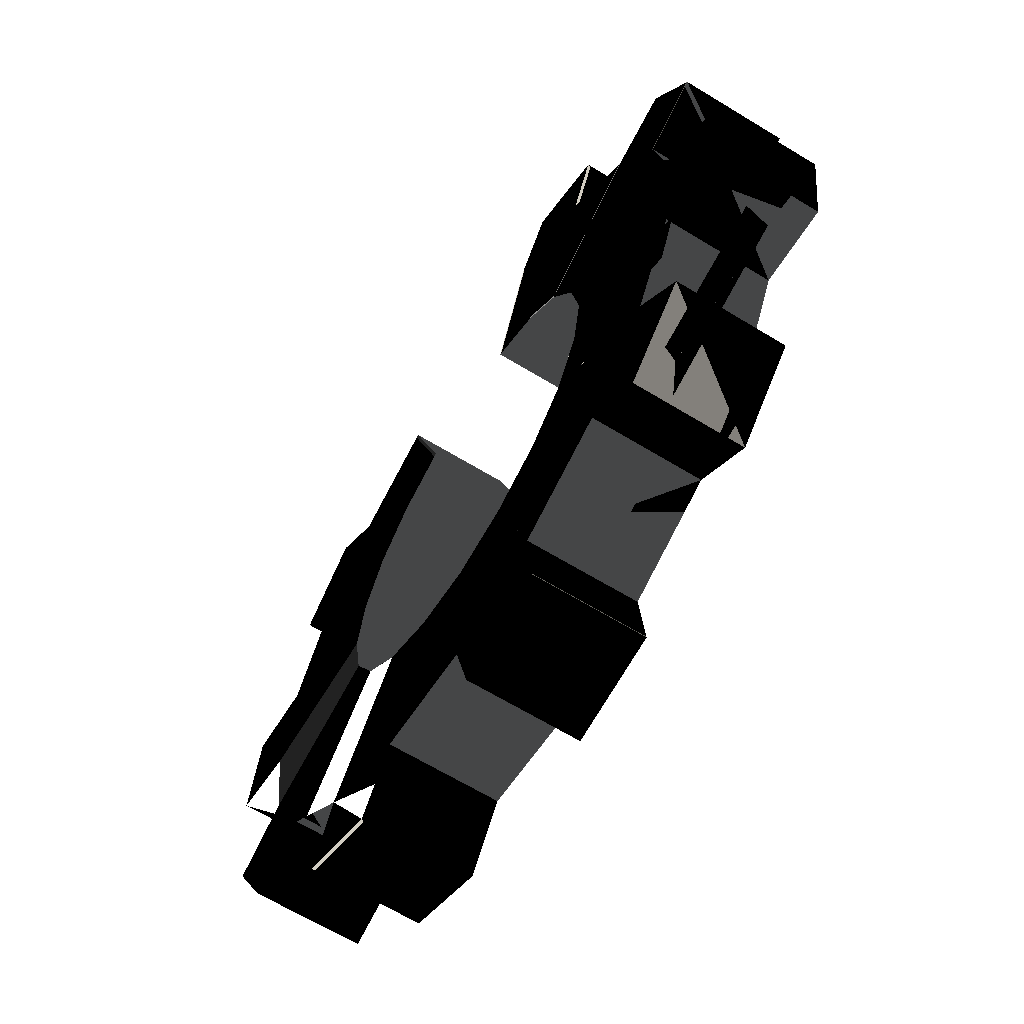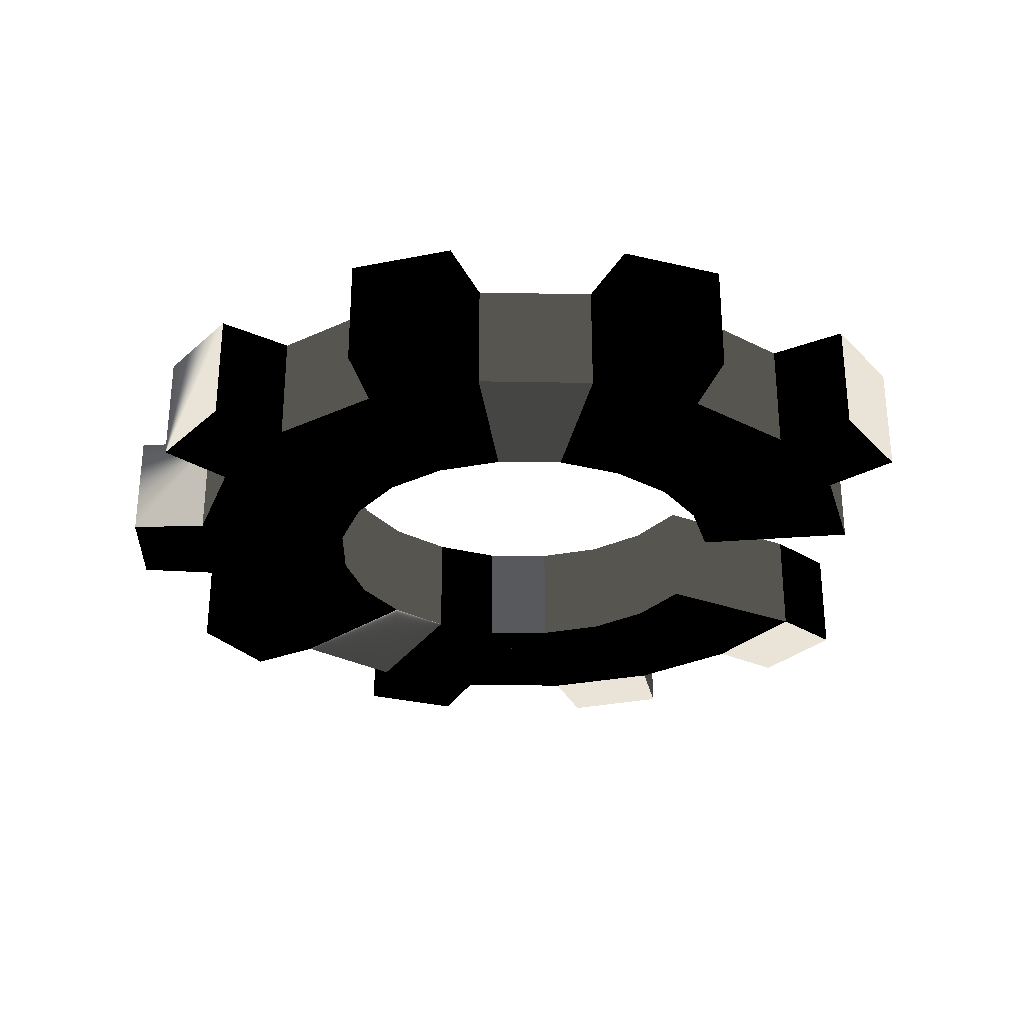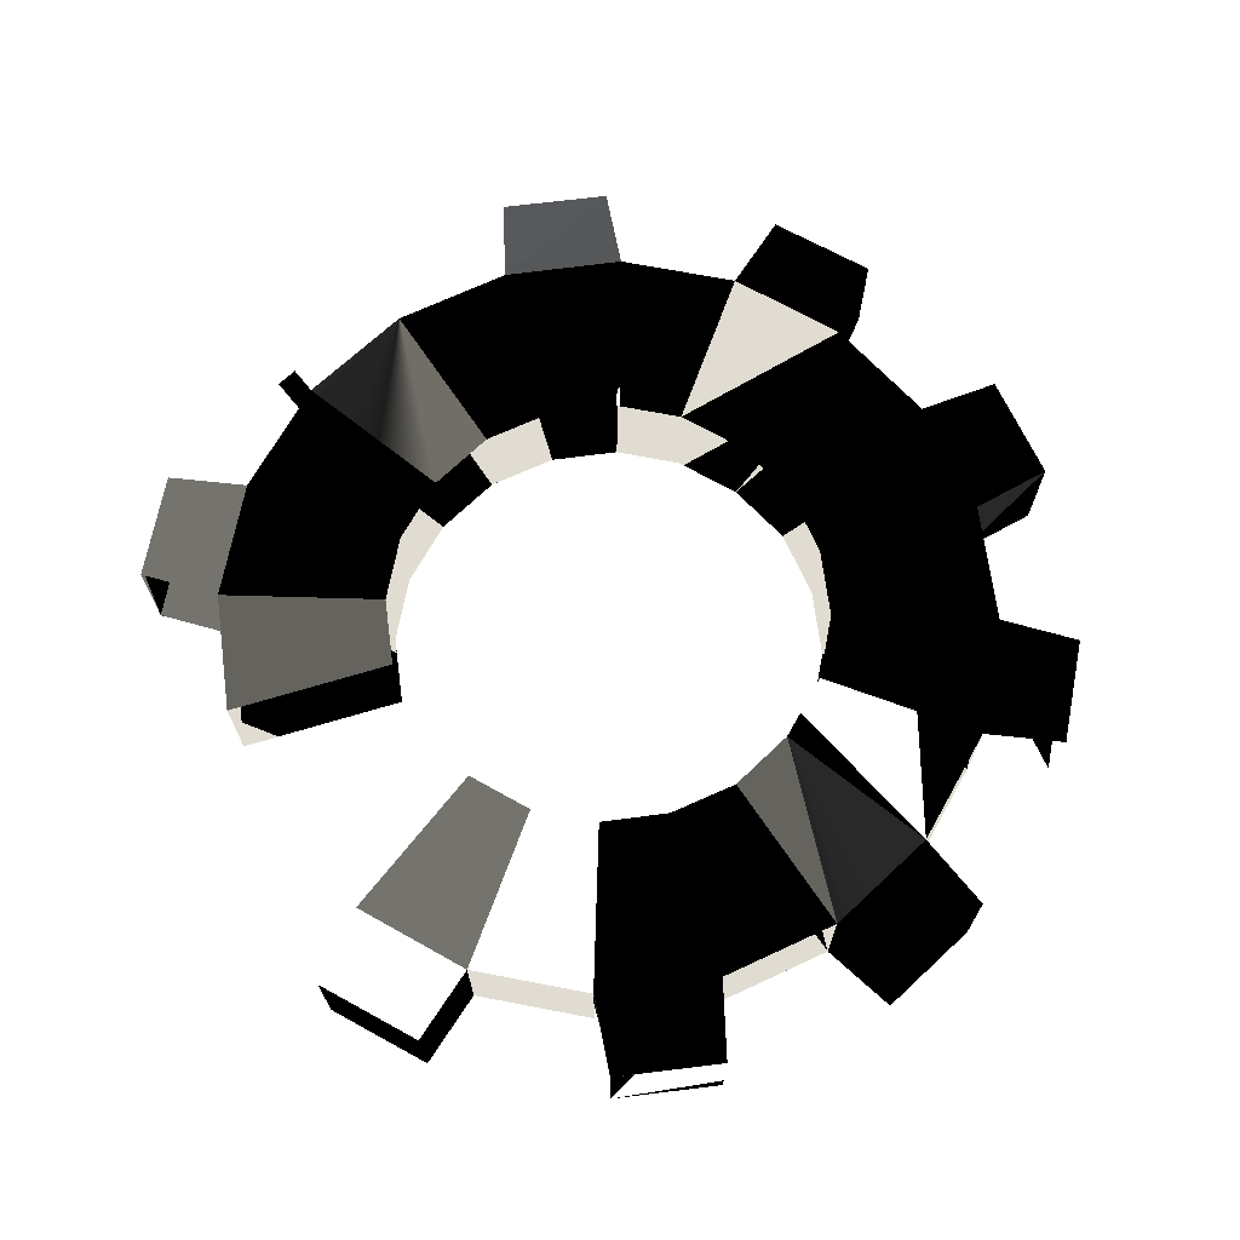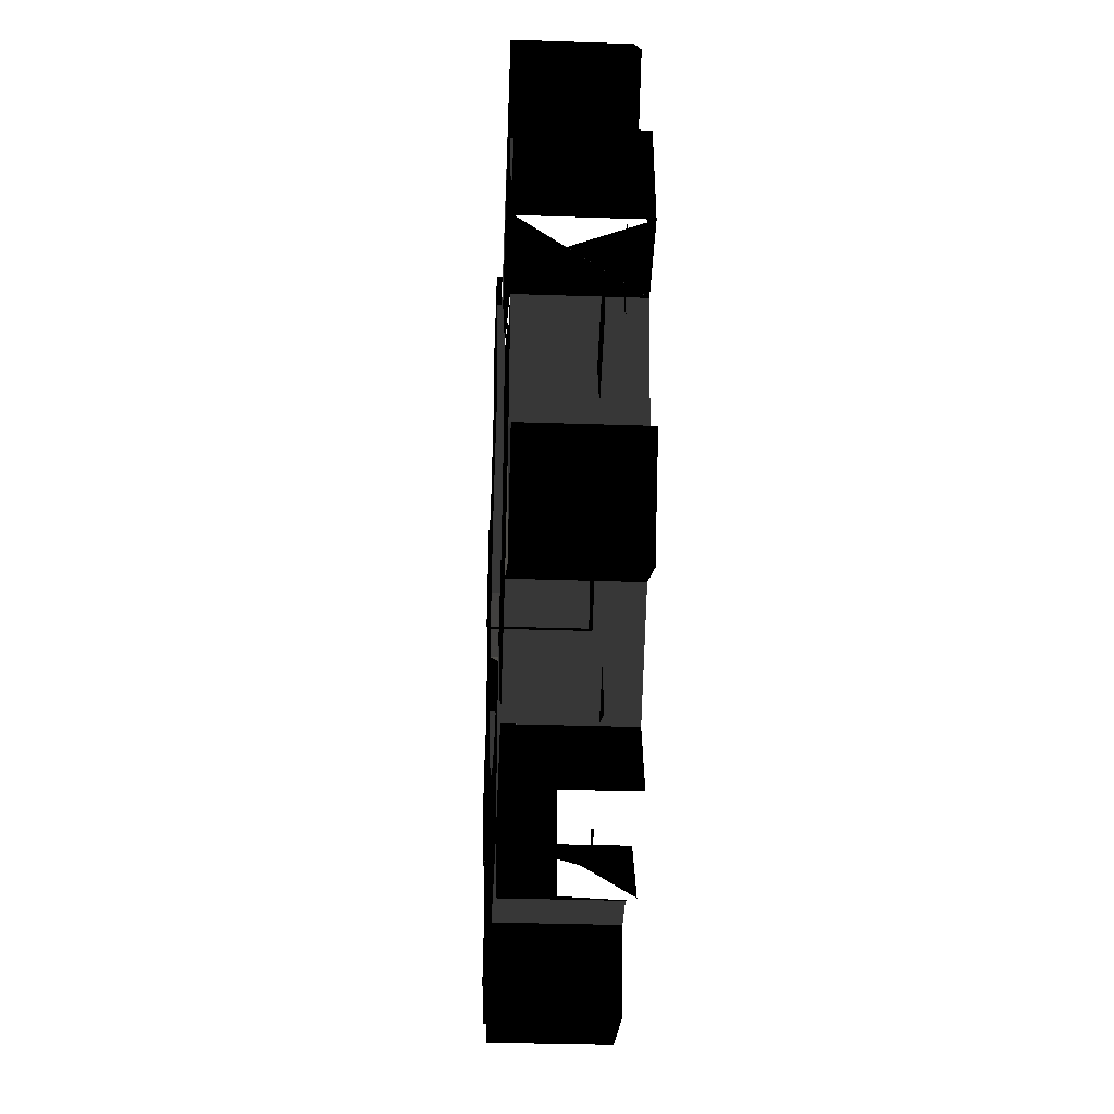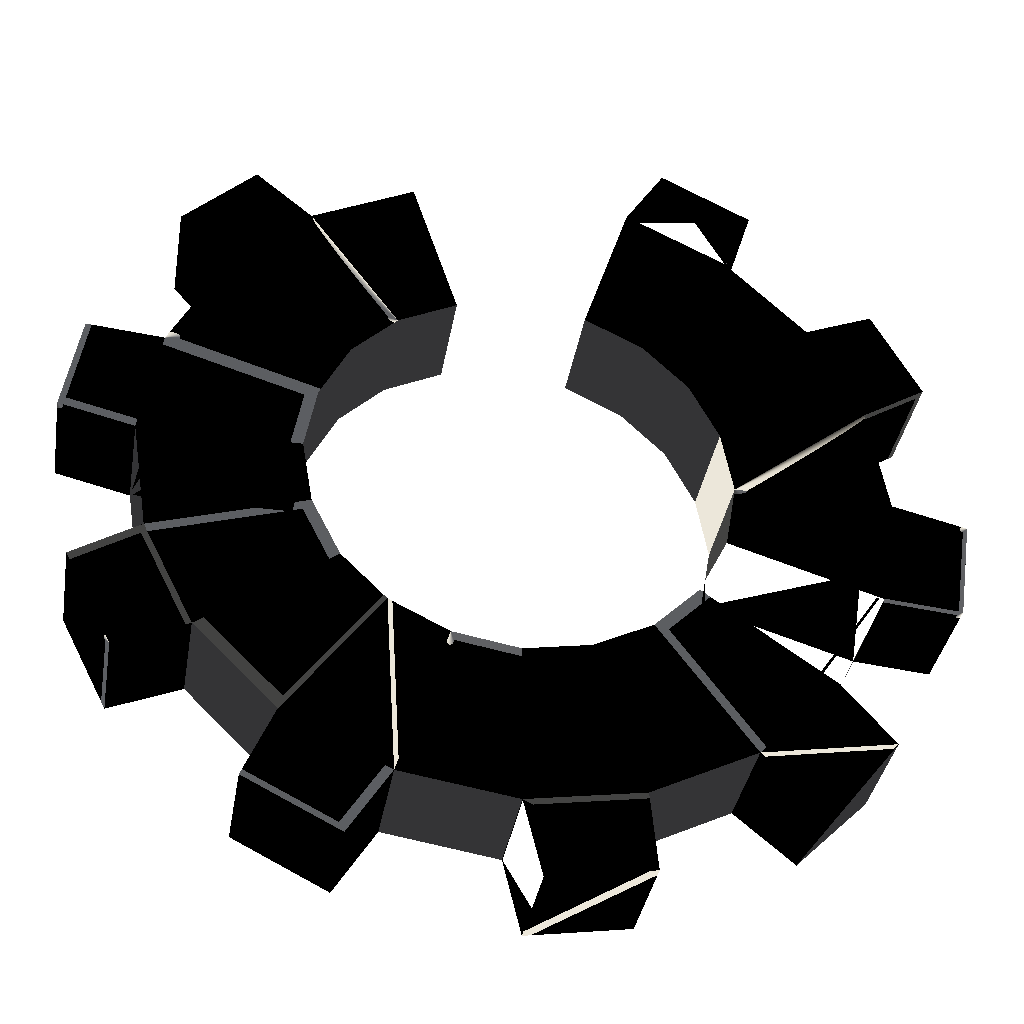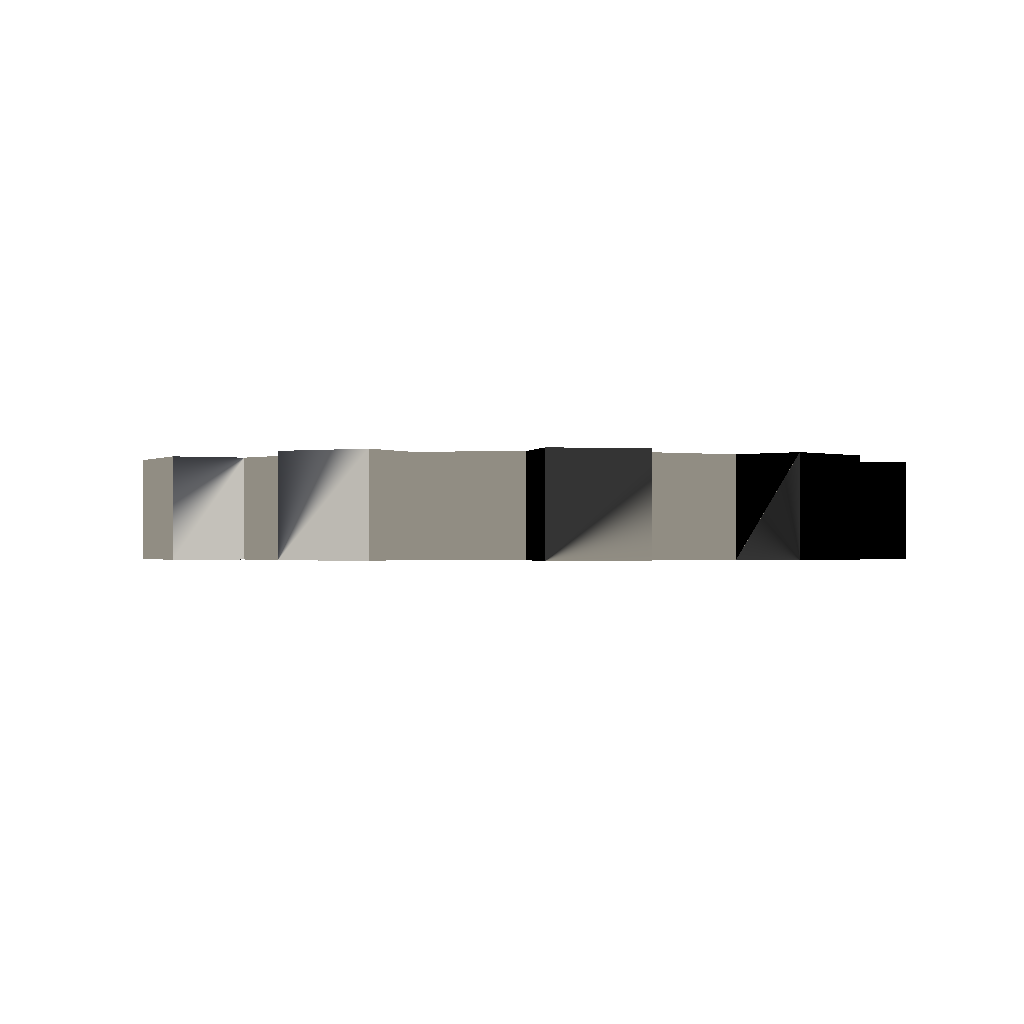
<metadata>
{"format":"obj","ext":"obj","renderer":"f3d","projection":"perspective","resolution":1024,"background":"white","views":[{"elev":-65.9,"azim":58.6,"up":"+Z"},{"elev":-29.4,"azim":-100.6,"up":"+Y"},{"elev":69.3,"azim":55.9,"up":"+Y"},{"elev":-31.5,"azim":-92.8,"up":"+Z"},{"elev":-37.4,"azim":-9.7,"up":"+Z"},{"elev":-1.0,"azim":-126.5,"up":"+Y"}]}
</metadata>
<code>
v  0.0163 0.0024 0.0006
v  0.0155 0.0024 -0.0044
v  0.0132 0.0024 -0.009
v  0.0096 0.0024 -0.0126
v  0.005 0.0024 -0.0149
v  -0 0.0024 -0.0157
v  -0.005 0.0024 -0.0149
v  -0.0096 0.0024 -0.0126
v  -0.0132 0.0024 -0.009
v  -0.0155 0.0024 -0.0044
v  -0.0163 0.0024 0.0006
v  -0.0155 0.0024 0.0056
v  -0.0132 0.0024 0.0102
v  -0.0096 0.0024 0.0138
v  -0.005 0.0024 0.0161
v  0.005 0.0024 0.0161
v  0.0096 0.0024 0.0138
v  0.0132 0.0024 0.0102
v  0.0155 0.0024 0.0056
v  0.0189 0.0024 -0.0047
v  0.0196 0.0024 -0.0002
v  0.0122 0.0024 -0.0148
v  0.0154 0.0024 -0.0116
v  0.0008 0.0024 -0.019
v  0.0053 0.0024 -0.0183
v  -0.0109 0.0024 -0.0157
v  -0.0068 0.0024 -0.0178
v  -0.0184 0.0024 -0.0062
v  -0.0163 0.0024 -0.0103
v  -0.0189 0.0024 0.0059
v  -0.0196 0.0024 0.0014
v  -0.0122 0.0024 0.016
v  -0.0154 0.0024 0.0128
v  0.0109 0.0024 0.0169
v  0.0068 0.0024 0.019
v  0.0184 0.0024 0.0074
v  0.0163 0.0024 0.0115
v  0.0093 0.0024 0.0006
v  0.0088 0.0024 -0.0023
v  0.0075 0.0024 -0.0049
v  0.0055 0.0024 -0.0069
v  0.0029 0.0024 -0.0082
v  -0 0.0024 -0.0087
v  -0.0029 0.0024 -0.0082
v  -0.0055 0.0024 -0.0069
v  -0.0075 0.0024 -0.0049
v  -0.0088 0.0024 -0.0023
v  -0.0093 0.0024 0.0006
v  -0.0088 0.0024 0.0035
v  -0.0075 0.0024 0.0061
v  -0.0055 0.0024 0.0081
v  -0.0029 0.0024 0.0094
v  0.0029 0.0024 0.0094
v  0.0055 0.0024 0.0081
v  0.0075 0.0024 0.0061
v  0.0088 0.0024 0.0035
v  0.0163 -0.0024 0.0006
v  0.0155 -0.0024 -0.0044
v  0.0132 -0.0024 -0.009
v  0.0096 -0.0024 -0.0126
v  0.005 -0.0024 -0.0149
v  -0 -0.0024 -0.0157
v  -0.005 -0.0024 -0.0149
v  -0.0096 -0.0024 -0.0126
v  -0.0132 -0.0024 -0.009
v  -0.0155 -0.0024 -0.0044
v  -0.0163 -0.0024 0.0006
v  -0.0155 -0.0024 0.0056
v  -0.0132 -0.0024 0.0102
v  -0.0096 -0.0024 0.0138
v  -0.005 -0.0024 0.0161
v  0.005 -0.0024 0.0161
v  0.0096 -0.0024 0.0138
v  0.0132 -0.0024 0.0102
v  0.0155 -0.0024 0.0056
v  0.0189 -0.0024 -0.0047
v  0.0196 -0.0024 -0.0002
v  0.0122 -0.0024 -0.0148
v  0.0154 -0.0024 -0.0116
v  0.0008 -0.0024 -0.019
v  0.0053 -0.0024 -0.0183
v  -0.0109 -0.0024 -0.0157
v  -0.0068 -0.0024 -0.0178
v  -0.0184 -0.0024 -0.0062
v  -0.0163 -0.0024 -0.0103
v  -0.0189 -0.0024 0.0059
v  -0.0196 -0.0024 0.0014
v  -0.0122 -0.0024 0.016
v  -0.0154 -0.0024 0.0128
v  0.0109 -0.0024 0.0169
v  0.0068 -0.0024 0.019
v  0.0184 -0.0024 0.0074
v  0.0163 -0.0024 0.0115
v  0.0093 -0.0024 0.0006
v  0.0088 -0.0024 -0.0023
v  0.0075 -0.0024 -0.0049
v  0.0055 -0.0024 -0.0069
v  0.0029 -0.0024 -0.0082
v  -0 -0.0024 -0.0087
v  -0.0029 -0.0024 -0.0082
v  -0.0055 -0.0024 -0.0069
v  -0.0075 -0.0024 -0.0049
v  -0.0088 -0.0024 -0.0023
v  -0.0093 -0.0024 0.0006
v  -0.0088 -0.0024 0.0035
v  -0.0075 -0.0024 0.0061
v  -0.0055 -0.0024 0.0081
v  -0.0029 -0.0024 0.0094
v  0.0029 -0.0024 0.0094
v  0.0055 -0.0024 0.0081
v  0.0075 -0.0024 0.0061
v  0.0088 -0.0024 0.0035
g kolo
f -111 -112 -92 -93
f -109 -110 -90 -91
f -107 -108 -88 -89
f -105 -106 -86 -87
f -103 -104 -84 -85
f -101 -102 -82 -83
f -99 -100 -80 -81
f -96 -97 -78 -79
f -94 -95 -76 -77
f -112 -111 -74 -75
f -111 -110 -73 -74
f -110 -109 -72 -73
f -109 -108 -71 -72
f -108 -107 -70 -71
f -107 -106 -69 -70
f -106 -105 -68 -69
f -105 -104 -67 -68
f -104 -103 -66 -67
f -103 -102 -65 -66
f -102 -101 -64 -65
f -101 -100 -63 -64
f -100 -99 -62 -63
f -99 -98 -61 -62
f -97 -96 -59 -60
f -96 -95 -58 -59
f -95 -94 -57 -58
f -94 -112 -75 -57
f -36 -56 -55 -37
f -34 -54 -53 -35
f -32 -52 -51 -33
f -30 -50 -49 -31
f -28 -48 -47 -29
f -26 -46 -45 -27
f -24 -44 -43 -25
f -22 -41 -40 -23
f -20 -39 -38 -21
f -18 -55 -56 -19
f -17 -54 -55 -18
f -16 -53 -54 -17
f -15 -52 -53 -16
f -14 -51 -52 -15
f -13 -50 -51 -14
f -12 -49 -50 -13
f -11 -48 -49 -12
f -10 -47 -48 -11
f -9 -46 -47 -10
f -8 -45 -46 -9
f -7 -44 -45 -8
f -6 -43 -44 -7
f -5 -42 -43 -6
f -3 -40 -41 -4
f -2 -39 -40 -3
f -1 -38 -39 -2
f -19 -56 -38 -1
f -92 -112 -56 -36
f -93 -92 -36 -37
f -111 -93 -37 -55
f -90 -110 -54 -34
f -91 -90 -34 -35
f -109 -91 -35 -53
f -88 -108 -52 -32
f -89 -88 -32 -33
f -107 -89 -33 -51
f -86 -106 -50 -30
f -87 -86 -30 -31
f -105 -87 -31 -49
f -84 -104 -48 -28
f -85 -84 -28 -29
f -103 -85 -29 -47
f -82 -102 -46 -26
f -83 -82 -26 -27
f -101 -83 -27 -45
f -80 -100 -44 -24
f -81 -80 -24 -25
f -99 -81 -25 -43
f -78 -97 -41 -22
f -79 -78 -22 -23
f -96 -79 -23 -40
f -76 -95 -39 -20
f -77 -76 -20 -21
f -94 -77 -21 -38
f -75 -74 -18 -19
f -110 -111 -55 -54
f -74 -73 -17 -18
f -73 -72 -16 -17
f -108 -109 -53 -52
f -72 -71 -15 -16
f -71 -70 -14 -15
f -106 -107 -51 -50
f -70 -69 -13 -14
f -69 -68 -12 -13
f -104 -105 -49 -48
f -68 -67 -11 -12
f -67 -66 -10 -11
f -102 -103 -47 -46
f -66 -65 -9 -10
f -65 -64 -8 -9
f -100 -101 -45 -44
f -64 -63 -7 -8
f -63 -62 -6 -7
f -98 -99 -43 -42
f -61 -98 -42 -5
f -62 -61 -5 -6
f -60 -59 -3 -4
f -97 -60 -4 -41
f -95 -96 -40 -39
f -59 -58 -2 -3
f -58 -57 -1 -2
f -112 -94 -38 -56
f -57 -75 -19 -1

</code>
